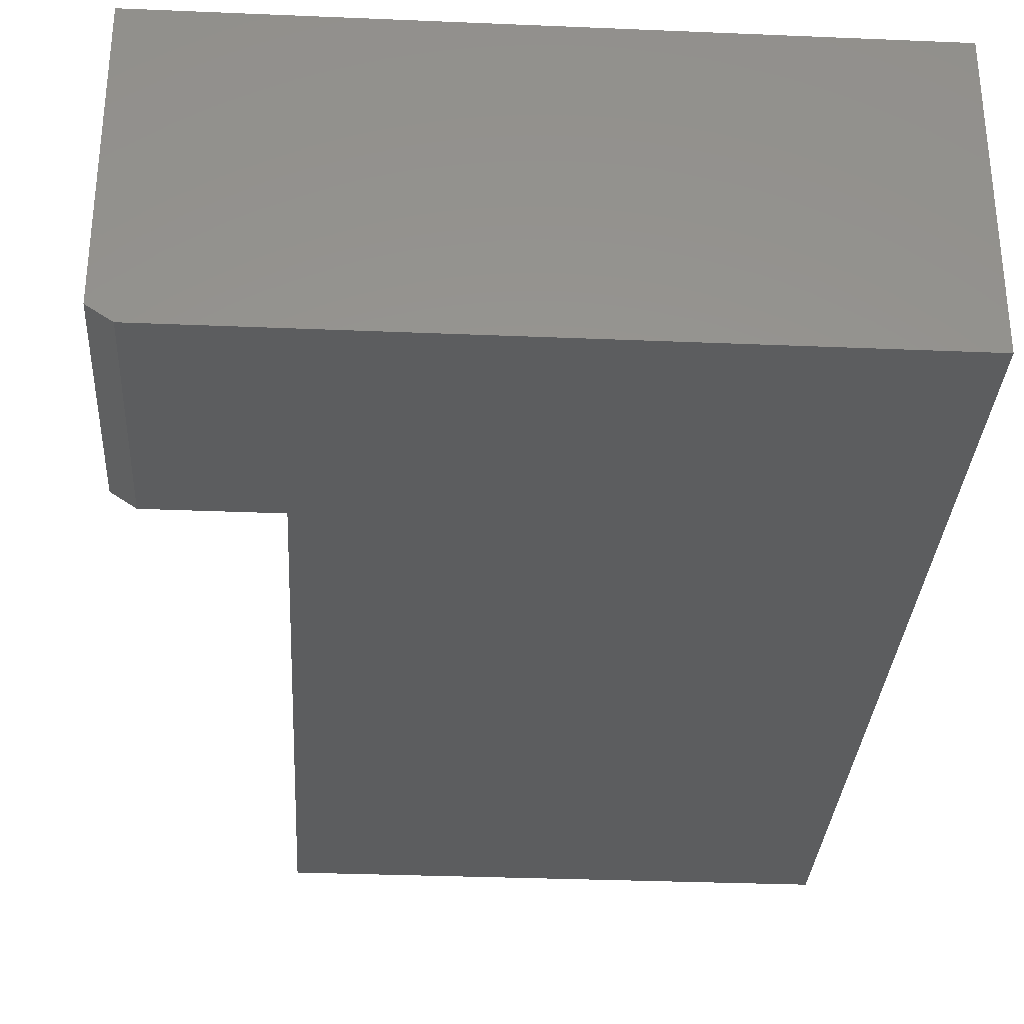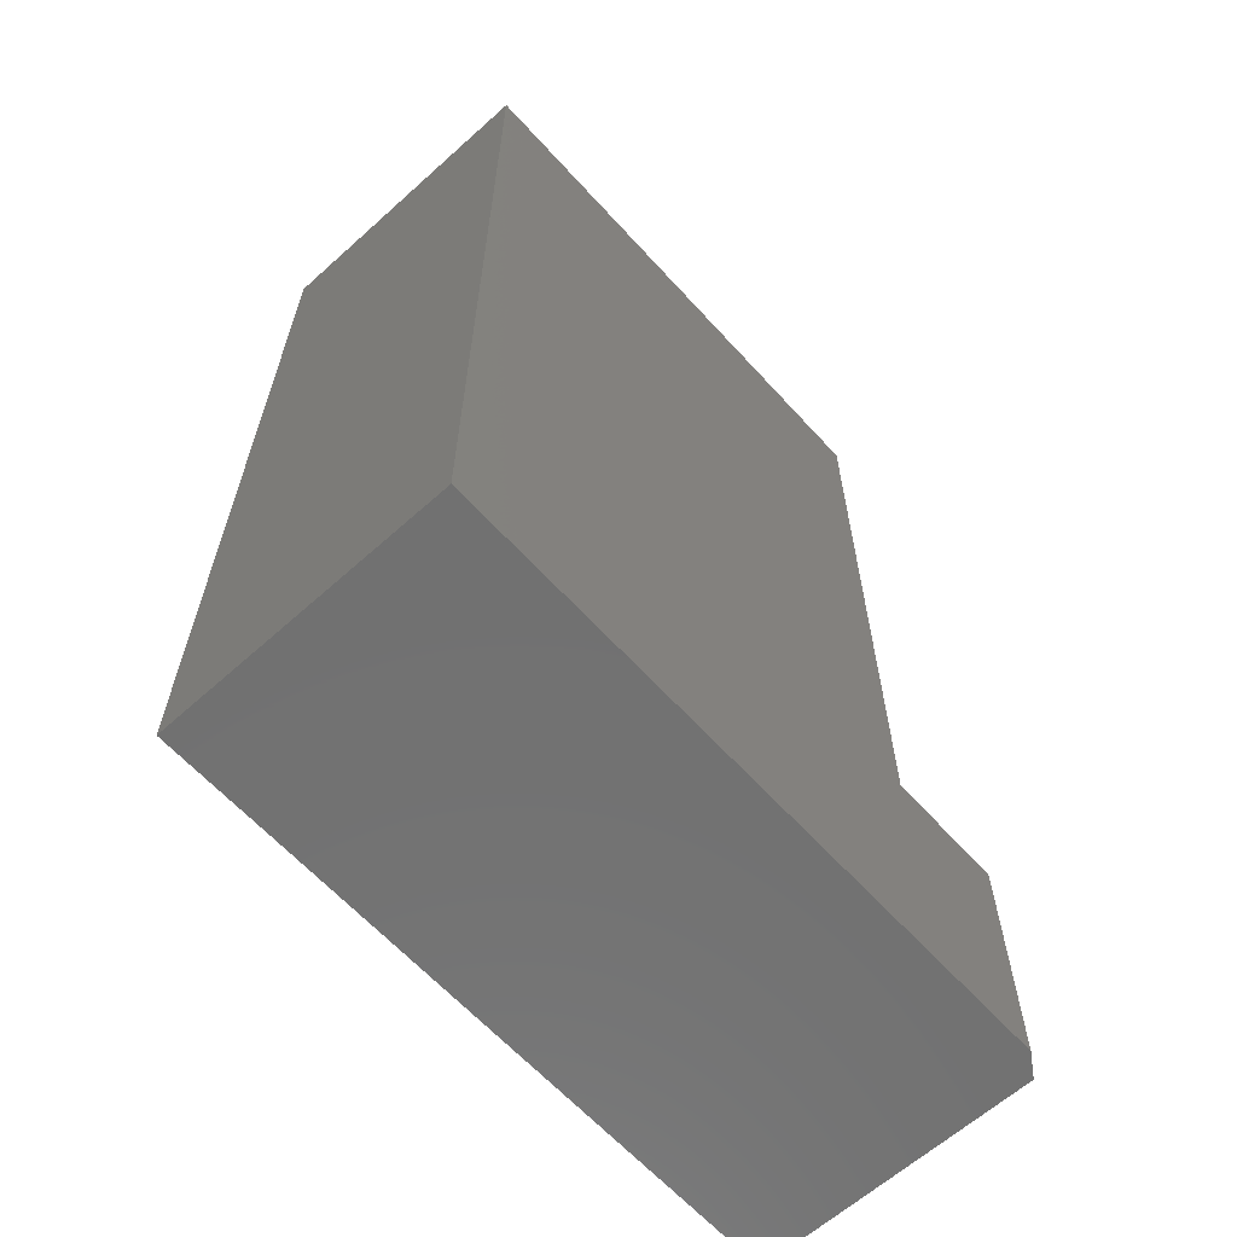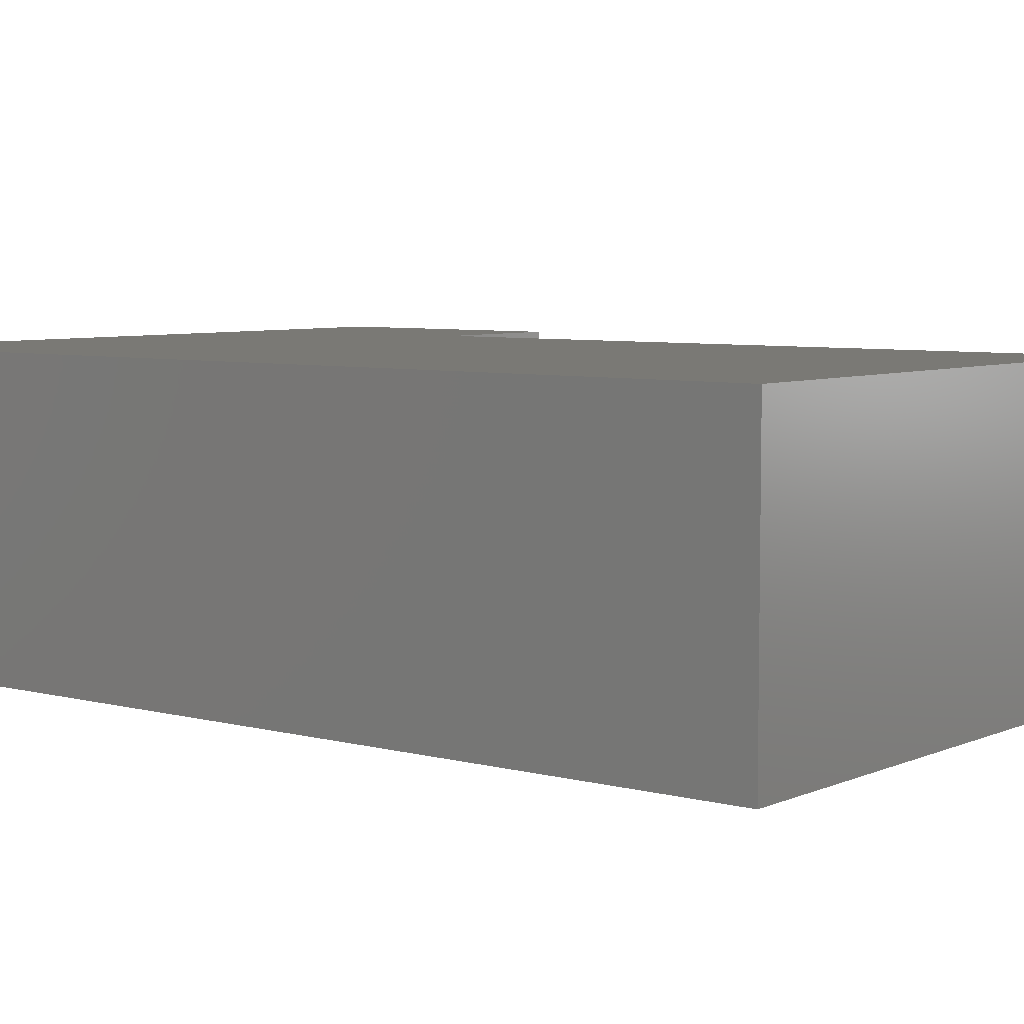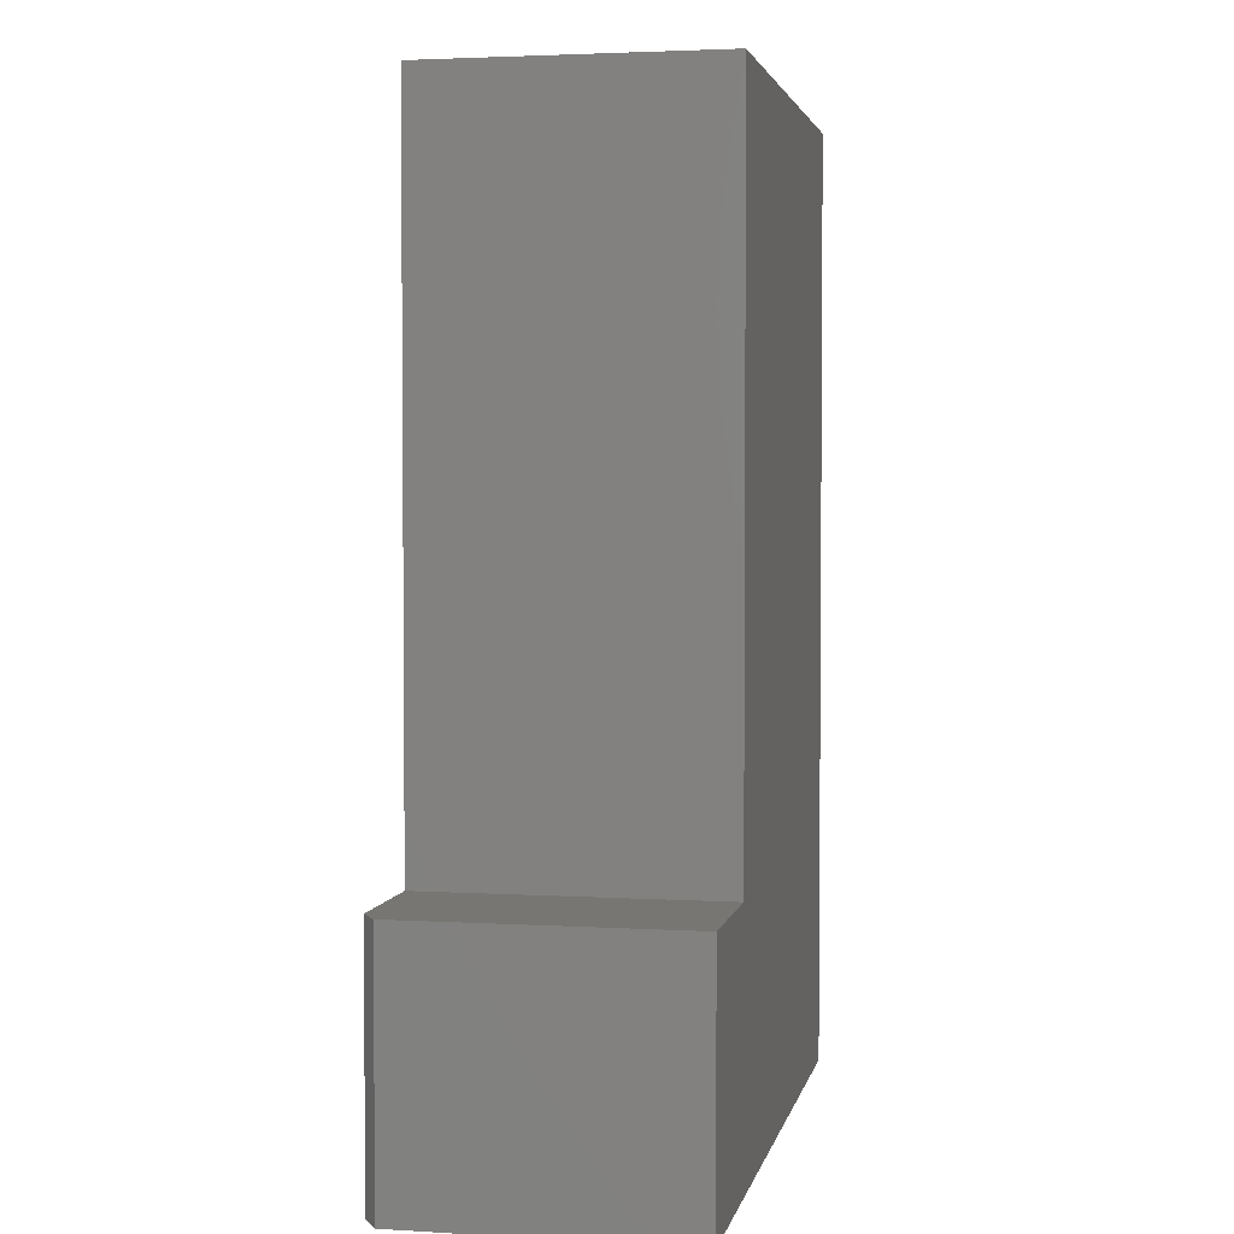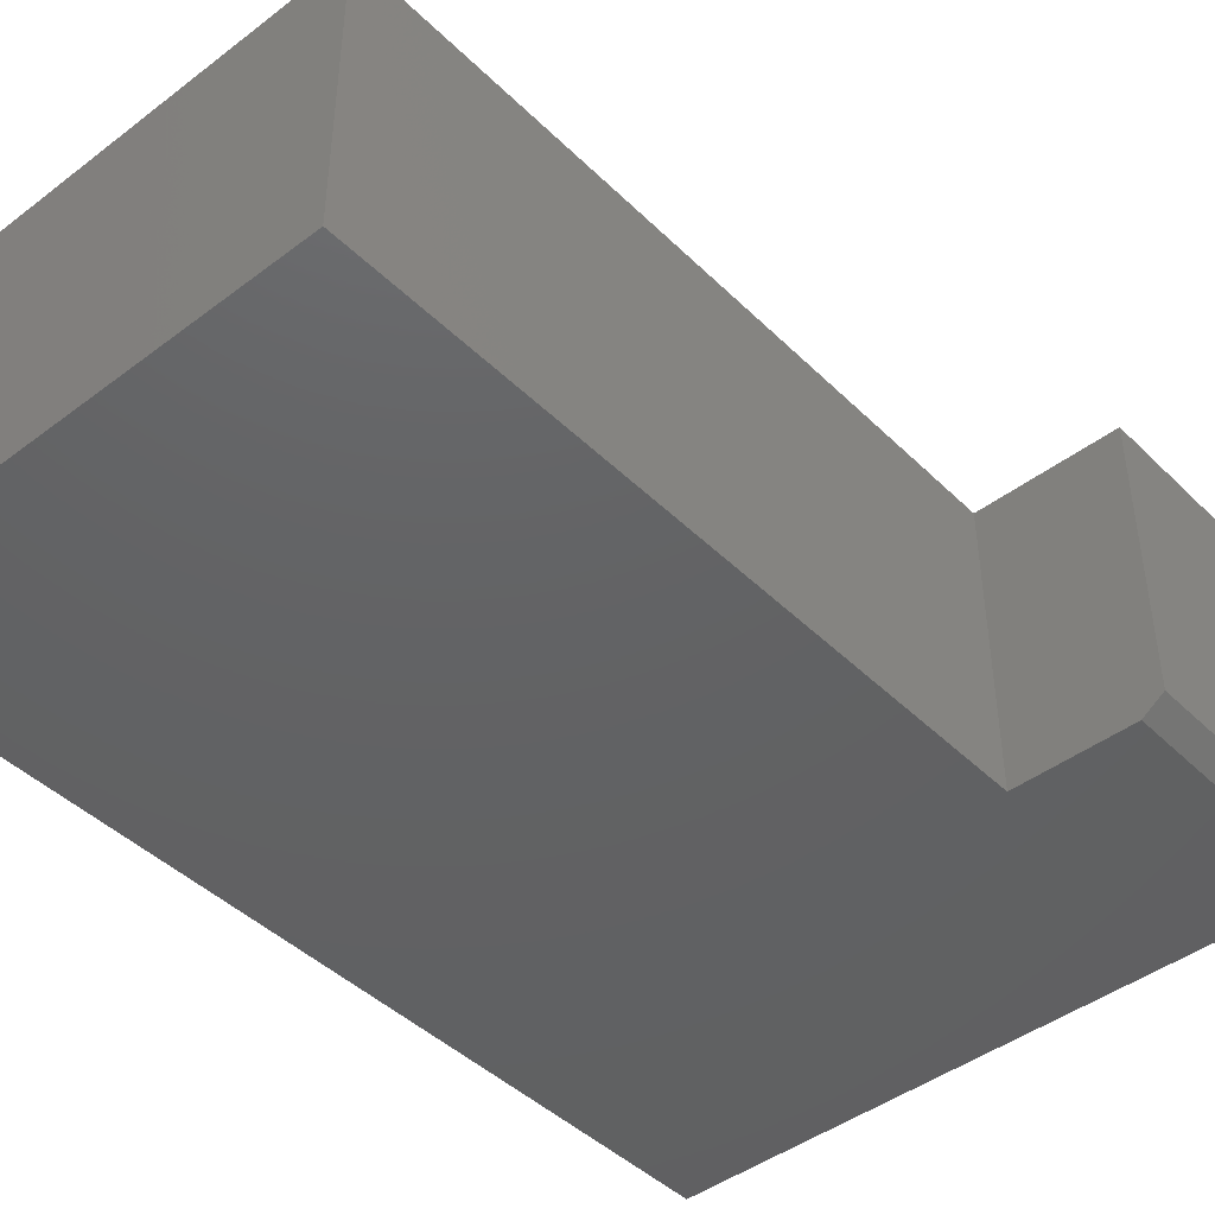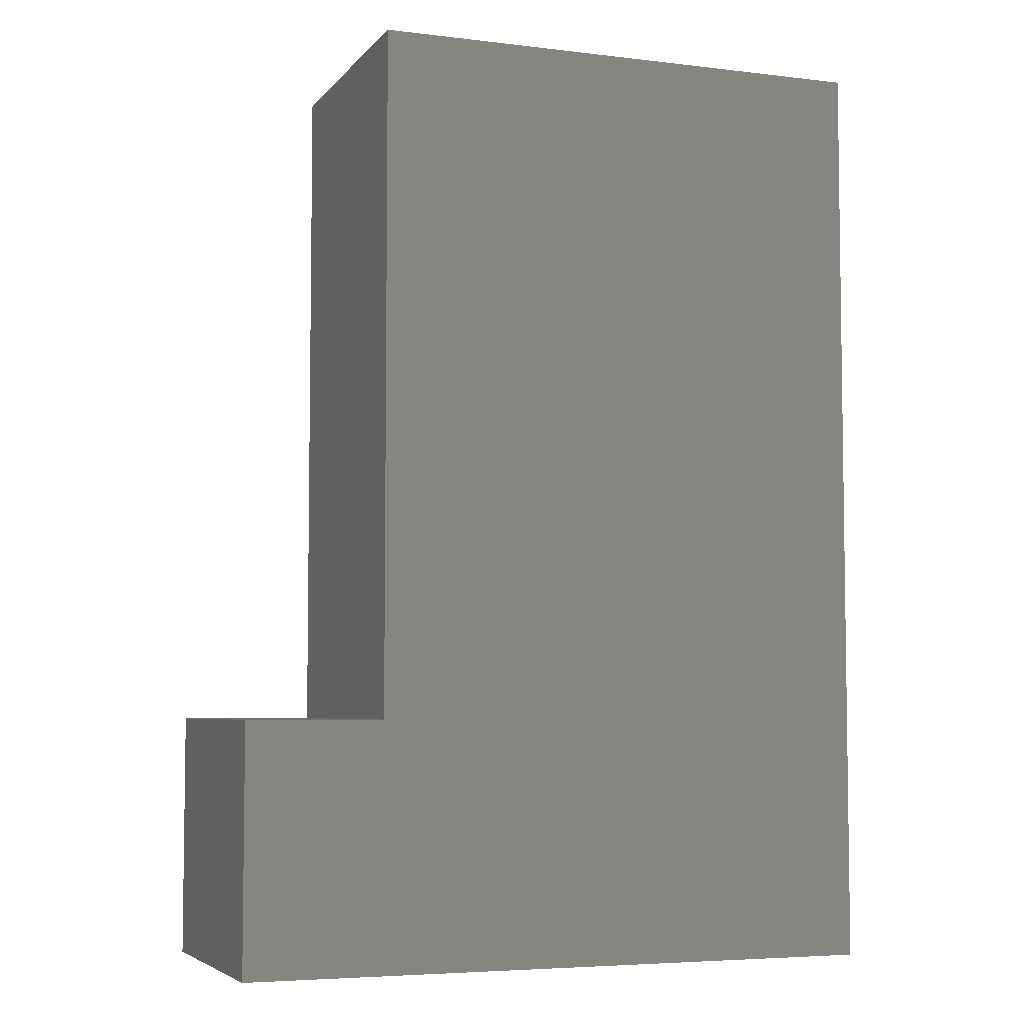
<metadata>
{"format":"stl","ext":"stl","renderer":"f3d","projection":"perspective","resolution":1024,"background":"white","views":[{"elev":-31.5,"azim":-3.4,"up":"+Z"},{"elev":-63.2,"azim":132.2,"up":"+Y"},{"elev":6.1,"azim":128.3,"up":"+Z"},{"elev":3.1,"azim":-78.5,"up":"+Y"},{"elev":-44.2,"azim":-138.5,"up":"+Z"},{"elev":-5.3,"azim":-20.6,"up":"+Y"}]}
</metadata>
<code>
# stl→obj: 16 verts, 28 faces
v 0.02344 -0.2578 0
v 0.02344 0.003289 0
v 0.1462 -0.2578 0
v 0.1462 0.003289 0
v 0.6893 -0.2578 0
v 0.1462 0.7344 0
v 0.6893 0.7344 0
v 0 0.003289 0.01562
v 0 -0.2578 0.01562
v 0 0.003289 0.3047
v 0 -0.2578 0.3047
v 0.1462 0.003289 0.3047
v 0.1462 -0.2578 0.3047
v 0.6893 0.7344 0.3047
v 0.1462 0.7344 0.3047
v 0.6893 -0.2578 0.3047
f 1 2 3
f 3 2 4
f 3 4 5
f 5 4 6
f 5 6 7
f 8 9 10
f 10 9 11
f 10 12 8
f 8 12 4
f 8 4 2
f 3 13 1
f 1 13 11
f 1 11 9
f 8 2 9
f 9 2 1
f 14 15 16
f 16 15 12
f 16 12 13
f 13 12 10
f 13 10 11
f 15 6 12
f 12 6 4
f 14 7 15
f 15 7 6
f 16 5 14
f 14 5 7
f 13 3 16
f 16 3 5

</code>
